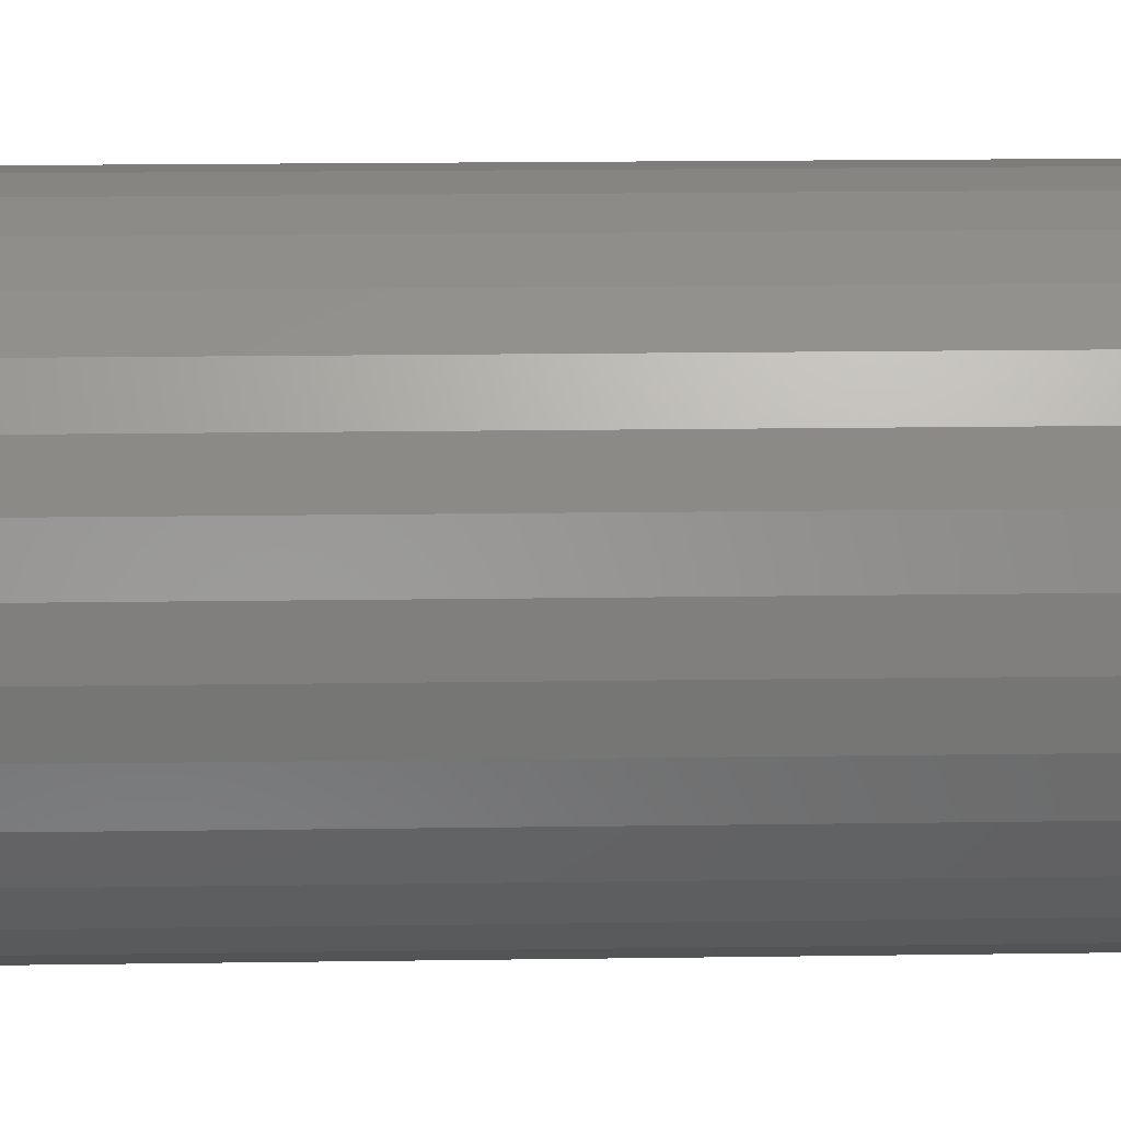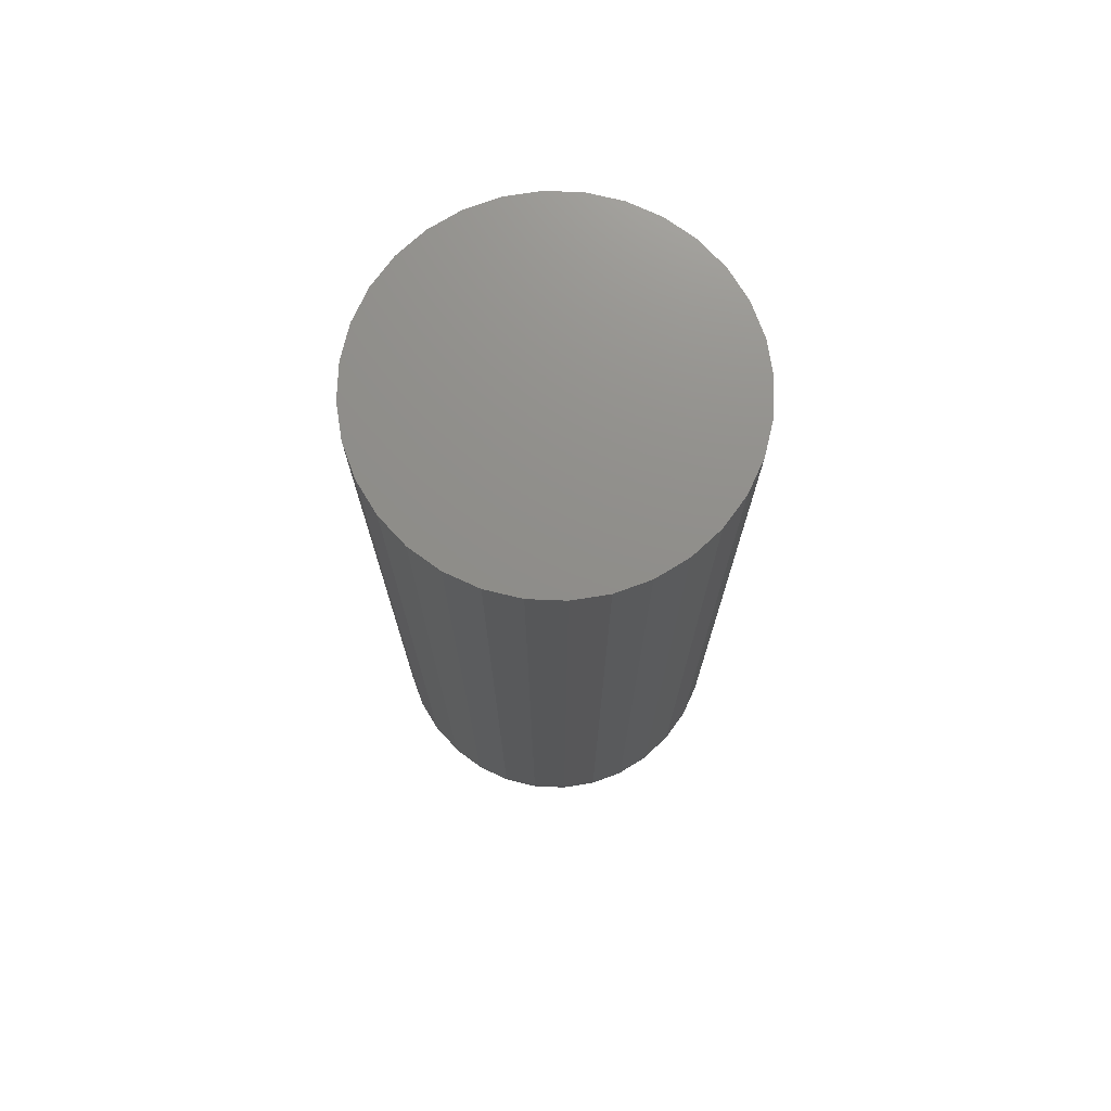
<metadata>
{"format":"stl","ext":"stl","renderer":"f3d","projection":"perspective","resolution":1024,"background":"white","views":[{"elev":16.2,"azim":-91.8,"up":"+Z"},{"elev":73.5,"azim":-25.8,"up":"+Y"}]}
</metadata>
<code>
# stl→obj: 320 verts, 636 faces
v -0.009107 -0.75 0.05364
v 0.01223 -0.75 0.05364
v 0.001563 -0.75 0.05469
v -0.01937 -0.75 0.05052
v 0.02249 -0.75 0.05052
v -0.02882 -0.75 0.04547
v 0.03195 -0.75 0.04547
v -0.03711 -0.75 0.03867
v 0.04023 -0.75 0.03867
v -0.04391 -0.75 0.03038
v 0.04703 -0.75 0.03038
v -0.04896 -0.75 0.02093
v 0.05209 -0.75 0.02093
v -0.05207 -0.75 0.01067
v 0.0552 -0.75 0.01067
v 0.0552 -0.75 -0.01067
v -0.04896 -0.75 -0.02093
v 0.05209 -0.75 -0.02093
v -0.04391 -0.75 -0.03038
v 0.04703 -0.75 -0.03038
v -0.03711 -0.75 -0.03867
v 0.04023 -0.75 -0.03867
v -0.02882 -0.75 -0.04547
v 0.03195 -0.75 -0.04547
v -0.01937 -0.75 -0.05052
v 0.02249 -0.75 -0.05052
v -0.009107 -0.75 -0.05364
v 0.01223 -0.75 -0.05364
v 0.001563 -0.75 -0.05469
v 0.05625 -0.75 -2.826e-17
v -0.05312 -0.75 -1.469e-18
v -0.05207 -0.75 -0.01067
v 0.1422 7.806e-18 -1.78e-17
v 0.1422 -0.6641 -5.224e-17
v 0.1395 7.656e-18 -0.02743
v 0.1395 -0.6641 -0.02743
v 0.1315 7.212e-18 -0.05381
v 0.1315 -0.6641 -0.05381
v 0.1185 6.491e-18 -0.07813
v 0.1185 -0.6641 -0.07813
v 0.101 5.52e-18 -0.09944
v 0.101 -0.6641 -0.09944
v 0.07969 4.337e-18 -0.1169
v 0.07969 -0.6641 -0.1169
v 0.05538 2.987e-18 -0.1299
v 0.05538 -0.6641 -0.1299
v 0.029 1.523e-18 -0.1379
v 0.029 -0.6641 -0.1379
v 0.001563 -1.912e-33 -0.1406
v 0.001563 -0.6641 -0.1406
v -0.02587 -1.523e-18 -0.1379
v -0.02587 -0.6641 -0.1379
v -0.05225 -2.987e-18 -0.1299
v -0.05225 -0.6641 -0.1299
v -0.07656 -4.337e-18 -0.1169
v -0.07656 -0.6641 -0.1169
v -0.09787 -5.52e-18 -0.09944
v -0.09787 -0.6641 -0.09944
v -0.1154 -6.491e-18 -0.07813
v -0.1154 -0.6641 -0.07813
v -0.1284 -7.212e-18 -0.05381
v -0.1284 -0.6641 -0.05381
v -0.1364 -7.656e-18 -0.02743
v -0.1364 -0.6641 -0.02743
v -0.1391 -7.806e-18 1.665e-17
v -0.1391 -0.6641 1.665e-17
v -0.1364 -7.656e-18 0.02743
v -0.1364 -0.6641 0.02743
v -0.1284 -7.212e-18 0.05381
v -0.1284 -0.6641 0.05381
v -0.1154 -6.491e-18 0.07813
v -0.1154 -0.6641 0.07813
v -0.09787 -5.52e-18 0.09944
v -0.09787 -0.6641 0.09944
v -0.07656 -4.337e-18 0.1169
v -0.07656 -0.6641 0.1169
v -0.05225 -2.987e-18 0.1299
v -0.05225 -0.6641 0.1299
v -0.02587 -1.523e-18 0.1379
v -0.02587 -0.6641 0.1379
v 0.001563 9.56e-34 0.1406
v 0.001563 -0.6641 0.1406
v 0.029 1.523e-18 0.1379
v 0.029 -0.6641 0.1379
v 0.05538 2.987e-18 0.1299
v 0.05538 -0.6641 0.1299
v 0.07969 4.337e-18 0.1169
v 0.07969 -0.6641 0.1169
v 0.101 5.52e-18 0.09944
v 0.101 -0.6641 0.09944
v 0.1185 6.491e-18 0.07813
v 0.1185 -0.6641 0.07813
v 0.1315 7.212e-18 0.05381
v 0.1315 -0.6641 0.05381
v 0.1395 7.656e-18 0.02743
v 0.1395 -0.6641 0.02743
v -0.06989 -0.7483 1.388e-17
v -0.06852 -0.7483 0.01394
v -0.08601 -0.7435 1.388e-17
v -0.08433 -0.7435 0.01708
v -0.1009 -0.7355 6.939e-18
v -0.0989 -0.7355 0.01998
v -0.1139 -0.7248 0
v -0.1117 -0.7248 0.02252
v -0.1246 -0.7118 0
v -0.1222 -0.7118 0.02461
v -0.1325 -0.6969 0
v -0.1299 -0.6969 0.02616
v -0.1374 -0.6808 0
v -0.1347 -0.6808 0.02711
v 0.07164 -0.7483 0.01394
v 0.07302 -0.7483 -6.245e-17
v 0.08745 -0.7435 0.01708
v 0.08914 -0.7435 -9.021e-17
v 0.102 -0.7355 0.01998
v 0.104 -0.7355 -1.041e-16
v 0.1148 -0.7248 0.02252
v 0.117 -0.7248 -1.11e-16
v 0.1253 -0.7118 0.02461
v 0.1277 -0.7118 -1.318e-16
v 0.1331 -0.6969 0.02616
v 0.1356 -0.6969 -1.457e-16
v 0.1379 -0.6808 0.02711
v 0.1405 -0.6808 -1.457e-16
v 0.06758 -0.7483 0.02734
v 0.08247 -0.7435 0.03351
v 0.0962 -0.7355 0.0392
v 0.1082 -0.7248 0.04418
v 0.1181 -0.7118 0.04827
v 0.1254 -0.6969 0.05131
v 0.13 -0.6808 0.05318
v 0.06097 -0.7483 0.0397
v 0.07438 -0.7435 0.04865
v 0.08673 -0.7355 0.05691
v 0.09756 -0.7248 0.06414
v 0.1064 -0.7118 0.07008
v 0.113 -0.6969 0.07449
v 0.1171 -0.6808 0.07721
v 0.05209 -0.7483 0.05052
v 0.06349 -0.7435 0.06192
v 0.07399 -0.7355 0.07243
v 0.0832 -0.7248 0.08164
v 0.09076 -0.7118 0.0892
v 0.09637 -0.6969 0.09481
v 0.09983 -0.6808 0.09827
v 0.04126 -0.7483 0.05941
v 0.05022 -0.7435 0.07282
v 0.05847 -0.7355 0.08517
v 0.06571 -0.7248 0.096
v 0.07164 -0.7118 0.1049
v 0.07606 -0.6969 0.1115
v 0.07877 -0.6808 0.1156
v 0.02891 -0.7483 0.06601
v 0.03508 -0.7435 0.08091
v 0.04076 -0.7355 0.09463
v 0.04575 -0.7248 0.1067
v 0.04983 -0.7118 0.1165
v 0.05287 -0.6969 0.1239
v 0.05475 -0.6808 0.1284
v 0.0155 -0.7483 0.07008
v 0.01865 -0.7435 0.08589
v 0.02155 -0.7355 0.1005
v 0.02409 -0.7248 0.1132
v 0.02617 -0.7118 0.1237
v 0.02772 -0.6969 0.1315
v 0.02867 -0.6808 0.1363
v 0.001563 -0.7483 0.07145
v 0.001563 -0.7435 0.08757
v 0.001563 -0.7355 0.1024
v 0.001563 -0.7248 0.1155
v 0.001563 -0.7118 0.1261
v 0.001563 -0.6969 0.1341
v 0.001563 -0.6808 0.139
v -0.01238 -0.7483 0.07008
v -0.01552 -0.7435 0.08589
v -0.01842 -0.7355 0.1005
v -0.02096 -0.7248 0.1132
v -0.02305 -0.7118 0.1237
v -0.0246 -0.6969 0.1315
v -0.02555 -0.6808 0.1363
v -0.02578 -0.7483 0.06601
v -0.03195 -0.7435 0.08091
v -0.03764 -0.7355 0.09463
v -0.04262 -0.7248 0.1067
v -0.04671 -0.7118 0.1165
v -0.04975 -0.6969 0.1239
v -0.05162 -0.6808 0.1284
v -0.03813 -0.7483 0.05941
v -0.04709 -0.7435 0.07282
v -0.05535 -0.7355 0.08517
v -0.06258 -0.7248 0.096
v -0.06852 -0.7118 0.1049
v -0.07293 -0.6969 0.1115
v -0.07565 -0.6808 0.1156
v -0.04896 -0.7483 0.05052
v -0.06036 -0.7435 0.06192
v -0.07087 -0.7355 0.07243
v -0.08008 -0.7248 0.08164
v -0.08763 -0.7118 0.0892
v -0.09325 -0.6969 0.09481
v -0.09671 -0.6808 0.09827
v -0.05785 -0.7483 0.0397
v -0.07125 -0.7435 0.04865
v -0.08361 -0.7355 0.05691
v -0.09443 -0.7248 0.06414
v -0.1033 -0.7118 0.07008
v -0.1099 -0.6969 0.07449
v -0.114 -0.6808 0.07721
v -0.06445 -0.7483 0.02734
v -0.07935 -0.7435 0.03351
v -0.09307 -0.7355 0.0392
v -0.1051 -0.7248 0.04418
v -0.115 -0.7118 0.04827
v -0.1223 -0.6969 0.05131
v -0.1268 -0.6808 0.05318
v 0.07164 -0.7483 -0.01394
v 0.08745 -0.7435 -0.01708
v 0.102 -0.7355 -0.01998
v 0.1148 -0.7248 -0.02252
v 0.1253 -0.7118 -0.02461
v 0.1331 -0.6969 -0.02616
v 0.1379 -0.6808 -0.02711
v -0.06852 -0.7483 -0.01394
v -0.08433 -0.7435 -0.01708
v -0.0989 -0.7355 -0.01998
v -0.1117 -0.7248 -0.02252
v -0.1222 -0.7118 -0.02461
v -0.1299 -0.6969 -0.02616
v -0.1347 -0.6808 -0.02711
v -0.06445 -0.7483 -0.02734
v -0.07935 -0.7435 -0.03351
v -0.09307 -0.7355 -0.0392
v -0.1051 -0.7248 -0.04418
v -0.115 -0.7118 -0.04827
v -0.1223 -0.6969 -0.05131
v -0.1268 -0.6808 -0.05318
v -0.05785 -0.7483 -0.0397
v -0.07125 -0.7435 -0.04865
v -0.08361 -0.7355 -0.05691
v -0.09443 -0.7248 -0.06414
v -0.1033 -0.7118 -0.07008
v -0.1099 -0.6969 -0.07449
v -0.114 -0.6808 -0.07721
v -0.04896 -0.7483 -0.05052
v -0.06036 -0.7435 -0.06192
v -0.07087 -0.7355 -0.07243
v -0.08008 -0.7248 -0.08164
v -0.08763 -0.7118 -0.0892
v -0.09325 -0.6969 -0.09481
v -0.09671 -0.6808 -0.09827
v -0.03813 -0.7483 -0.05941
v -0.04709 -0.7435 -0.07282
v -0.05535 -0.7355 -0.08517
v -0.06258 -0.7248 -0.096
v -0.06852 -0.7118 -0.1049
v -0.07293 -0.6969 -0.1115
v -0.07565 -0.6808 -0.1156
v -0.02578 -0.7483 -0.06601
v -0.03195 -0.7435 -0.08091
v -0.03764 -0.7355 -0.09463
v -0.04262 -0.7248 -0.1067
v -0.04671 -0.7118 -0.1165
v -0.04975 -0.6969 -0.1239
v -0.05162 -0.6808 -0.1284
v -0.01238 -0.7483 -0.07008
v -0.01552 -0.7435 -0.08589
v -0.01842 -0.7355 -0.1005
v -0.02096 -0.7248 -0.1132
v -0.02305 -0.7118 -0.1237
v -0.0246 -0.6969 -0.1315
v -0.02555 -0.6808 -0.1363
v 0.001563 -0.7483 -0.07145
v 0.001563 -0.7435 -0.08757
v 0.001563 -0.7355 -0.1024
v 0.001563 -0.7248 -0.1155
v 0.001563 -0.7118 -0.1261
v 0.001563 -0.6969 -0.1341
v 0.001563 -0.6808 -0.139
v 0.0155 -0.7483 -0.07008
v 0.01865 -0.7435 -0.08589
v 0.02155 -0.7355 -0.1005
v 0.02409 -0.7248 -0.1132
v 0.02617 -0.7118 -0.1237
v 0.02772 -0.6969 -0.1315
v 0.02867 -0.6808 -0.1363
v 0.02891 -0.7483 -0.06601
v 0.03508 -0.7435 -0.08091
v 0.04076 -0.7355 -0.09463
v 0.04575 -0.7248 -0.1067
v 0.04983 -0.7118 -0.1165
v 0.05287 -0.6969 -0.1239
v 0.05475 -0.6808 -0.1284
v 0.04126 -0.7483 -0.05941
v 0.05022 -0.7435 -0.07282
v 0.05847 -0.7355 -0.08517
v 0.06571 -0.7248 -0.096
v 0.07164 -0.7118 -0.1049
v 0.07606 -0.6969 -0.1115
v 0.07877 -0.6808 -0.1156
v 0.05209 -0.7483 -0.05052
v 0.06349 -0.7435 -0.06192
v 0.07399 -0.7355 -0.07243
v 0.0832 -0.7248 -0.08164
v 0.09076 -0.7118 -0.0892
v 0.09637 -0.6969 -0.09481
v 0.09983 -0.6808 -0.09827
v 0.06097 -0.7483 -0.0397
v 0.07438 -0.7435 -0.04865
v 0.08673 -0.7355 -0.05691
v 0.09756 -0.7248 -0.06414
v 0.1064 -0.7118 -0.07008
v 0.113 -0.6969 -0.07449
v 0.1171 -0.6808 -0.07721
v 0.06758 -0.7483 -0.02734
v 0.08247 -0.7435 -0.03351
v 0.0962 -0.7355 -0.0392
v 0.1082 -0.7248 -0.04418
v 0.1181 -0.7118 -0.04827
v 0.1254 -0.6969 -0.05131
v 0.13 -0.6808 -0.05318
f 1 2 3
f 2 1 4
f 2 4 5
f 5 4 6
f 5 6 7
f 7 6 8
f 7 8 9
f 9 8 10
f 9 10 11
f 11 10 12
f 11 12 13
f 13 12 14
f 13 14 15
f 16 17 18
f 18 17 19
f 18 19 20
f 20 19 21
f 20 21 22
f 22 21 23
f 22 23 24
f 24 23 25
f 24 25 26
f 26 25 27
f 26 27 28
f 28 27 29
f 15 14 30
f 30 14 31
f 30 31 16
f 16 31 32
f 16 32 17
f 33 34 35
f 35 34 36
f 35 36 37
f 37 36 38
f 37 38 39
f 39 38 40
f 39 40 41
f 41 40 42
f 41 42 43
f 43 42 44
f 43 44 45
f 45 44 46
f 45 46 47
f 47 46 48
f 47 48 49
f 49 48 50
f 49 50 51
f 51 50 52
f 51 52 53
f 53 52 54
f 53 54 55
f 55 54 56
f 55 56 57
f 57 56 58
f 57 58 59
f 59 58 60
f 59 60 61
f 61 60 62
f 61 62 63
f 63 62 64
f 63 64 65
f 65 64 66
f 65 66 67
f 67 66 68
f 67 68 69
f 69 68 70
f 69 70 71
f 71 70 72
f 71 72 73
f 73 72 74
f 73 74 75
f 75 74 76
f 75 76 77
f 77 76 78
f 77 78 79
f 79 78 80
f 79 80 81
f 81 80 82
f 81 82 83
f 83 82 84
f 83 84 85
f 85 84 86
f 85 86 87
f 87 86 88
f 87 88 89
f 89 88 90
f 89 90 91
f 91 90 92
f 91 92 93
f 93 92 94
f 93 94 95
f 95 94 96
f 95 96 33
f 33 96 34
f 31 14 97
f 97 14 98
f 97 98 99
f 99 98 100
f 99 100 101
f 101 100 102
f 101 102 103
f 103 102 104
f 103 104 105
f 105 104 106
f 105 106 107
f 107 106 108
f 107 108 109
f 109 108 110
f 109 110 66
f 66 110 68
f 15 30 111
f 111 30 112
f 111 112 113
f 113 112 114
f 113 114 115
f 115 114 116
f 115 116 117
f 117 116 118
f 117 118 119
f 119 118 120
f 119 120 121
f 121 120 122
f 121 122 123
f 123 122 124
f 123 124 96
f 96 124 34
f 13 15 125
f 125 15 111
f 125 111 126
f 126 111 113
f 126 113 127
f 127 113 115
f 127 115 128
f 128 115 117
f 128 117 129
f 129 117 119
f 129 119 130
f 130 119 121
f 130 121 131
f 131 121 123
f 131 123 94
f 94 123 96
f 11 13 132
f 132 13 125
f 132 125 133
f 133 125 126
f 133 126 134
f 134 126 127
f 134 127 135
f 135 127 128
f 135 128 136
f 136 128 129
f 136 129 137
f 137 129 130
f 137 130 138
f 138 130 131
f 138 131 92
f 92 131 94
f 9 11 139
f 139 11 132
f 139 132 140
f 140 132 133
f 140 133 141
f 141 133 134
f 141 134 142
f 142 134 135
f 142 135 143
f 143 135 136
f 143 136 144
f 144 136 137
f 144 137 145
f 145 137 138
f 145 138 90
f 90 138 92
f 7 9 146
f 146 9 139
f 146 139 147
f 147 139 140
f 147 140 148
f 148 140 141
f 148 141 149
f 149 141 142
f 149 142 150
f 150 142 143
f 150 143 151
f 151 143 144
f 151 144 152
f 152 144 145
f 152 145 88
f 88 145 90
f 5 7 153
f 153 7 146
f 153 146 154
f 154 146 147
f 154 147 155
f 155 147 148
f 155 148 156
f 156 148 149
f 156 149 157
f 157 149 150
f 157 150 158
f 158 150 151
f 158 151 159
f 159 151 152
f 159 152 86
f 86 152 88
f 2 5 160
f 160 5 153
f 160 153 161
f 161 153 154
f 161 154 162
f 162 154 155
f 162 155 163
f 163 155 156
f 163 156 164
f 164 156 157
f 164 157 165
f 165 157 158
f 165 158 166
f 166 158 159
f 166 159 84
f 84 159 86
f 3 2 167
f 167 2 160
f 167 160 168
f 168 160 161
f 168 161 169
f 169 161 162
f 169 162 170
f 170 162 163
f 170 163 171
f 171 163 164
f 171 164 172
f 172 164 165
f 172 165 173
f 173 165 166
f 173 166 82
f 82 166 84
f 1 3 174
f 174 3 167
f 174 167 175
f 175 167 168
f 175 168 176
f 176 168 169
f 176 169 177
f 177 169 170
f 177 170 178
f 178 170 171
f 178 171 179
f 179 171 172
f 179 172 180
f 180 172 173
f 180 173 80
f 80 173 82
f 4 1 181
f 181 1 174
f 181 174 182
f 182 174 175
f 182 175 183
f 183 175 176
f 183 176 184
f 184 176 177
f 184 177 185
f 185 177 178
f 185 178 186
f 186 178 179
f 186 179 187
f 187 179 180
f 187 180 78
f 78 180 80
f 6 4 188
f 188 4 181
f 188 181 189
f 189 181 182
f 189 182 190
f 190 182 183
f 190 183 191
f 191 183 184
f 191 184 192
f 192 184 185
f 192 185 193
f 193 185 186
f 193 186 194
f 194 186 187
f 194 187 76
f 76 187 78
f 8 6 195
f 195 6 188
f 195 188 196
f 196 188 189
f 196 189 197
f 197 189 190
f 197 190 198
f 198 190 191
f 198 191 199
f 199 191 192
f 199 192 200
f 200 192 193
f 200 193 201
f 201 193 194
f 201 194 74
f 74 194 76
f 10 8 202
f 202 8 195
f 202 195 203
f 203 195 196
f 203 196 204
f 204 196 197
f 204 197 205
f 205 197 198
f 205 198 206
f 206 198 199
f 206 199 207
f 207 199 200
f 207 200 208
f 208 200 201
f 208 201 72
f 72 201 74
f 12 10 209
f 209 10 202
f 209 202 210
f 210 202 203
f 210 203 211
f 211 203 204
f 211 204 212
f 212 204 205
f 212 205 213
f 213 205 206
f 213 206 214
f 214 206 207
f 214 207 215
f 215 207 208
f 215 208 70
f 70 208 72
f 14 12 98
f 98 12 209
f 98 209 100
f 100 209 210
f 100 210 102
f 102 210 211
f 102 211 104
f 104 211 212
f 104 212 106
f 106 212 213
f 106 213 108
f 108 213 214
f 108 214 110
f 110 214 215
f 110 215 68
f 68 215 70
f 30 16 112
f 112 16 216
f 112 216 114
f 114 216 217
f 114 217 116
f 116 217 218
f 116 218 118
f 118 218 219
f 118 219 120
f 120 219 220
f 120 220 122
f 122 220 221
f 122 221 124
f 124 221 222
f 124 222 34
f 34 222 36
f 32 31 223
f 223 31 97
f 223 97 224
f 224 97 99
f 224 99 225
f 225 99 101
f 225 101 226
f 226 101 103
f 226 103 227
f 227 103 105
f 227 105 228
f 228 105 107
f 228 107 229
f 229 107 109
f 229 109 64
f 64 109 66
f 17 32 230
f 230 32 223
f 230 223 231
f 231 223 224
f 231 224 232
f 232 224 225
f 232 225 233
f 233 225 226
f 233 226 234
f 234 226 227
f 234 227 235
f 235 227 228
f 235 228 236
f 236 228 229
f 236 229 62
f 62 229 64
f 19 17 237
f 237 17 230
f 237 230 238
f 238 230 231
f 238 231 239
f 239 231 232
f 239 232 240
f 240 232 233
f 240 233 241
f 241 233 234
f 241 234 242
f 242 234 235
f 242 235 243
f 243 235 236
f 243 236 60
f 60 236 62
f 21 19 244
f 244 19 237
f 244 237 245
f 245 237 238
f 245 238 246
f 246 238 239
f 246 239 247
f 247 239 240
f 247 240 248
f 248 240 241
f 248 241 249
f 249 241 242
f 249 242 250
f 250 242 243
f 250 243 58
f 58 243 60
f 23 21 251
f 251 21 244
f 251 244 252
f 252 244 245
f 252 245 253
f 253 245 246
f 253 246 254
f 254 246 247
f 254 247 255
f 255 247 248
f 255 248 256
f 256 248 249
f 256 249 257
f 257 249 250
f 257 250 56
f 56 250 58
f 25 23 258
f 258 23 251
f 258 251 259
f 259 251 252
f 259 252 260
f 260 252 253
f 260 253 261
f 261 253 254
f 261 254 262
f 262 254 255
f 262 255 263
f 263 255 256
f 263 256 264
f 264 256 257
f 264 257 54
f 54 257 56
f 27 25 265
f 265 25 258
f 265 258 266
f 266 258 259
f 266 259 267
f 267 259 260
f 267 260 268
f 268 260 261
f 268 261 269
f 269 261 262
f 269 262 270
f 270 262 263
f 270 263 271
f 271 263 264
f 271 264 52
f 52 264 54
f 29 27 272
f 272 27 265
f 272 265 273
f 273 265 266
f 273 266 274
f 274 266 267
f 274 267 275
f 275 267 268
f 275 268 276
f 276 268 269
f 276 269 277
f 277 269 270
f 277 270 278
f 278 270 271
f 278 271 50
f 50 271 52
f 28 29 279
f 279 29 272
f 279 272 280
f 280 272 273
f 280 273 281
f 281 273 274
f 281 274 282
f 282 274 275
f 282 275 283
f 283 275 276
f 283 276 284
f 284 276 277
f 284 277 285
f 285 277 278
f 285 278 48
f 48 278 50
f 26 28 286
f 286 28 279
f 286 279 287
f 287 279 280
f 287 280 288
f 288 280 281
f 288 281 289
f 289 281 282
f 289 282 290
f 290 282 283
f 290 283 291
f 291 283 284
f 291 284 292
f 292 284 285
f 292 285 46
f 46 285 48
f 24 26 293
f 293 26 286
f 293 286 294
f 294 286 287
f 294 287 295
f 295 287 288
f 295 288 296
f 296 288 289
f 296 289 297
f 297 289 290
f 297 290 298
f 298 290 291
f 298 291 299
f 299 291 292
f 299 292 44
f 44 292 46
f 22 24 300
f 300 24 293
f 300 293 301
f 301 293 294
f 301 294 302
f 302 294 295
f 302 295 303
f 303 295 296
f 303 296 304
f 304 296 297
f 304 297 305
f 305 297 298
f 305 298 306
f 306 298 299
f 306 299 42
f 42 299 44
f 20 22 307
f 307 22 300
f 307 300 308
f 308 300 301
f 308 301 309
f 309 301 302
f 309 302 310
f 310 302 303
f 310 303 311
f 311 303 304
f 311 304 312
f 312 304 305
f 312 305 313
f 313 305 306
f 313 306 40
f 40 306 42
f 18 20 314
f 314 20 307
f 314 307 315
f 315 307 308
f 315 308 316
f 316 308 309
f 316 309 317
f 317 309 310
f 317 310 318
f 318 310 311
f 318 311 319
f 319 311 312
f 319 312 320
f 320 312 313
f 320 313 38
f 38 313 40
f 16 18 216
f 216 18 314
f 216 314 217
f 217 314 315
f 217 315 218
f 218 315 316
f 218 316 219
f 219 316 317
f 219 317 220
f 220 317 318
f 220 318 221
f 221 318 319
f 221 319 222
f 222 319 320
f 222 320 36
f 36 320 38
f 81 83 79
f 77 79 83
f 85 77 83
f 47 51 45
f 49 51 47
f 51 53 45
f 45 53 55
f 45 55 43
f 43 55 57
f 43 57 41
f 41 57 59
f 41 59 39
f 39 59 61
f 39 61 37
f 37 61 63
f 37 63 35
f 35 63 65
f 35 65 33
f 33 65 67
f 33 67 95
f 95 67 69
f 95 69 93
f 93 69 71
f 93 71 91
f 91 71 73
f 91 73 89
f 89 73 75
f 89 75 87
f 87 75 77
f 87 77 85

</code>
